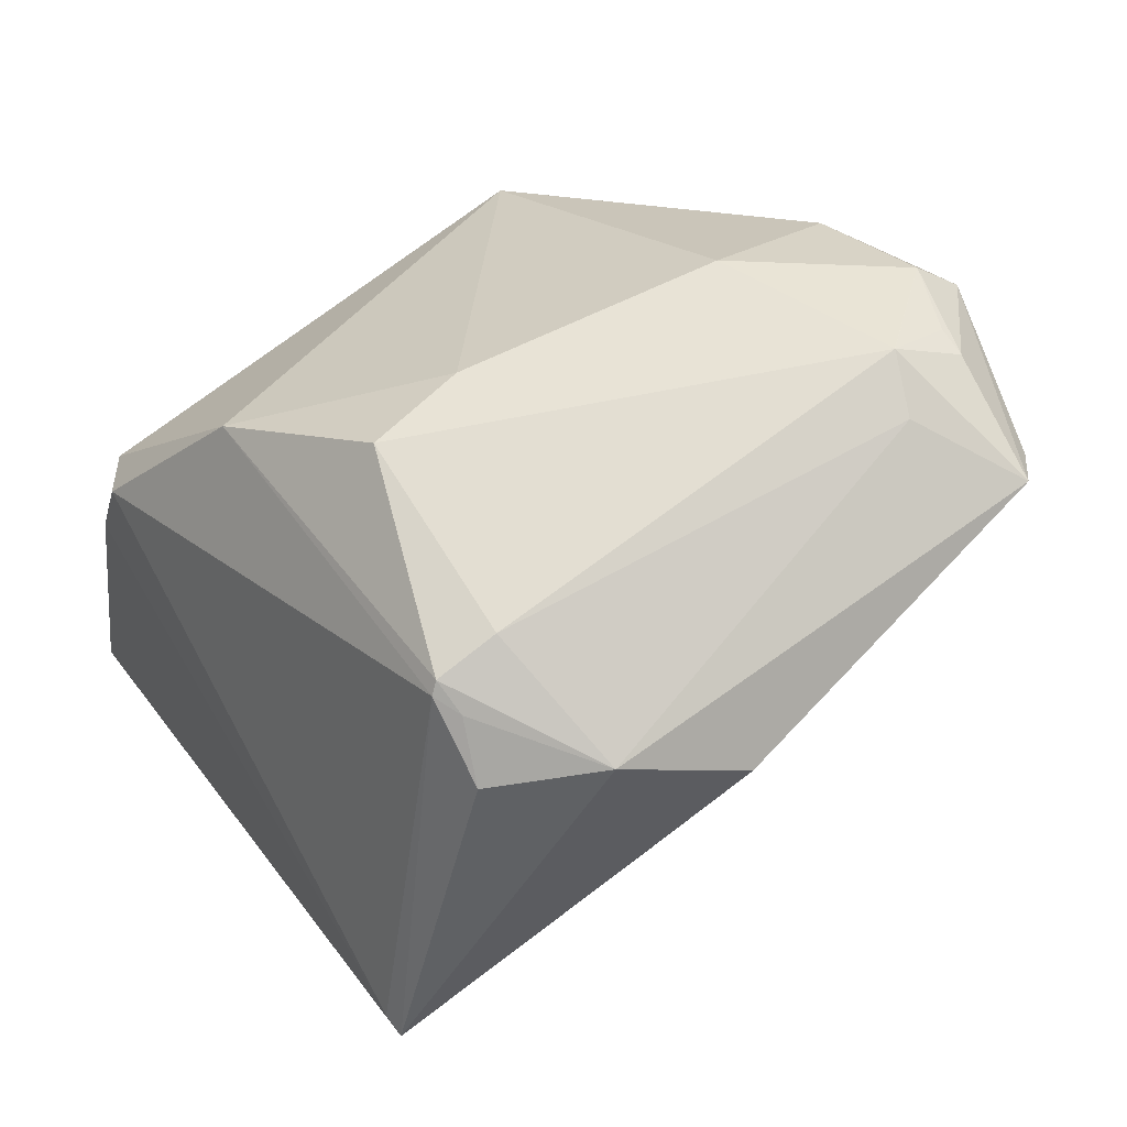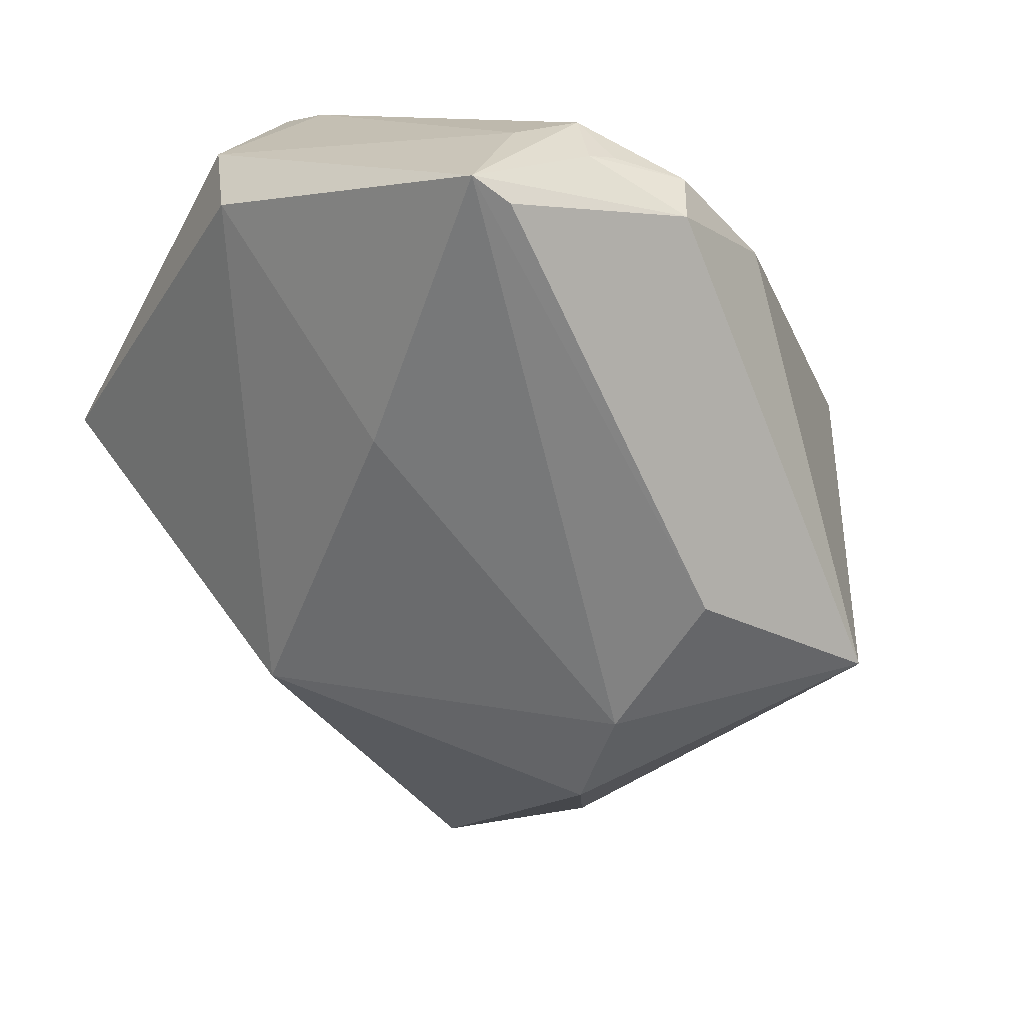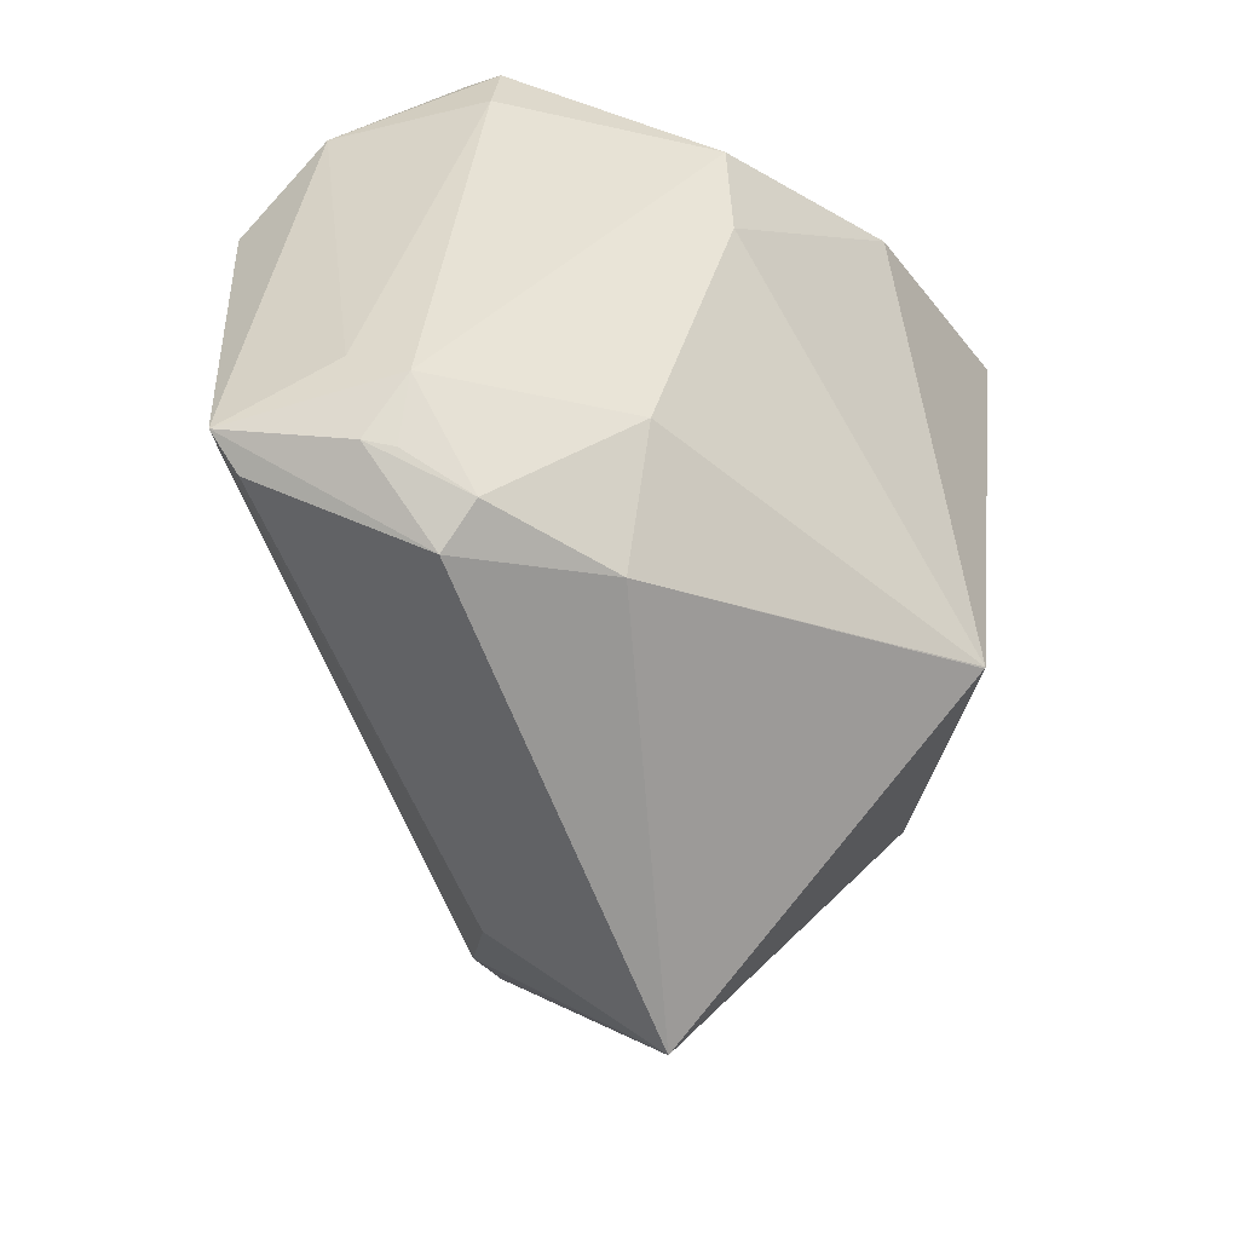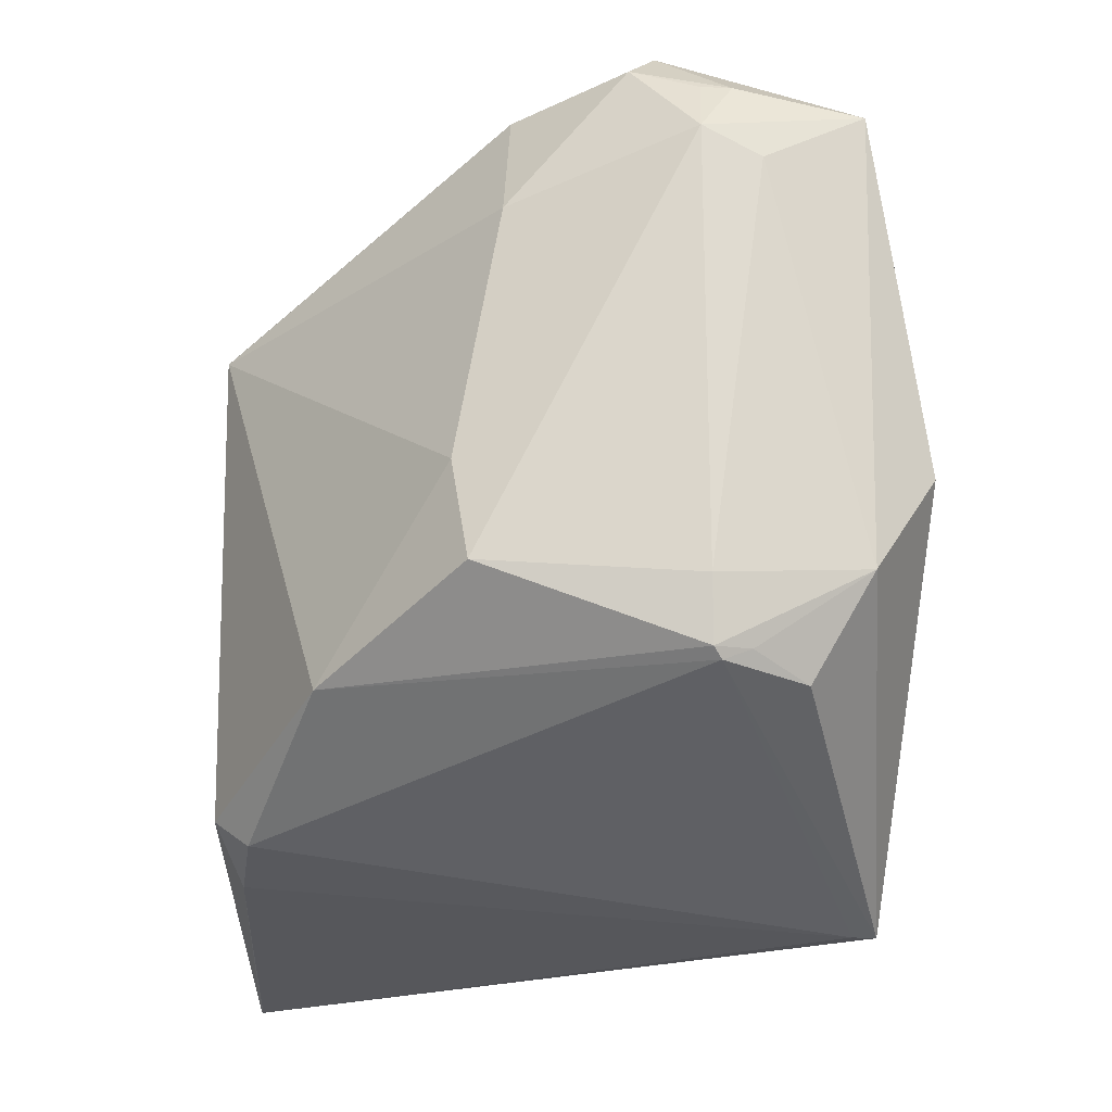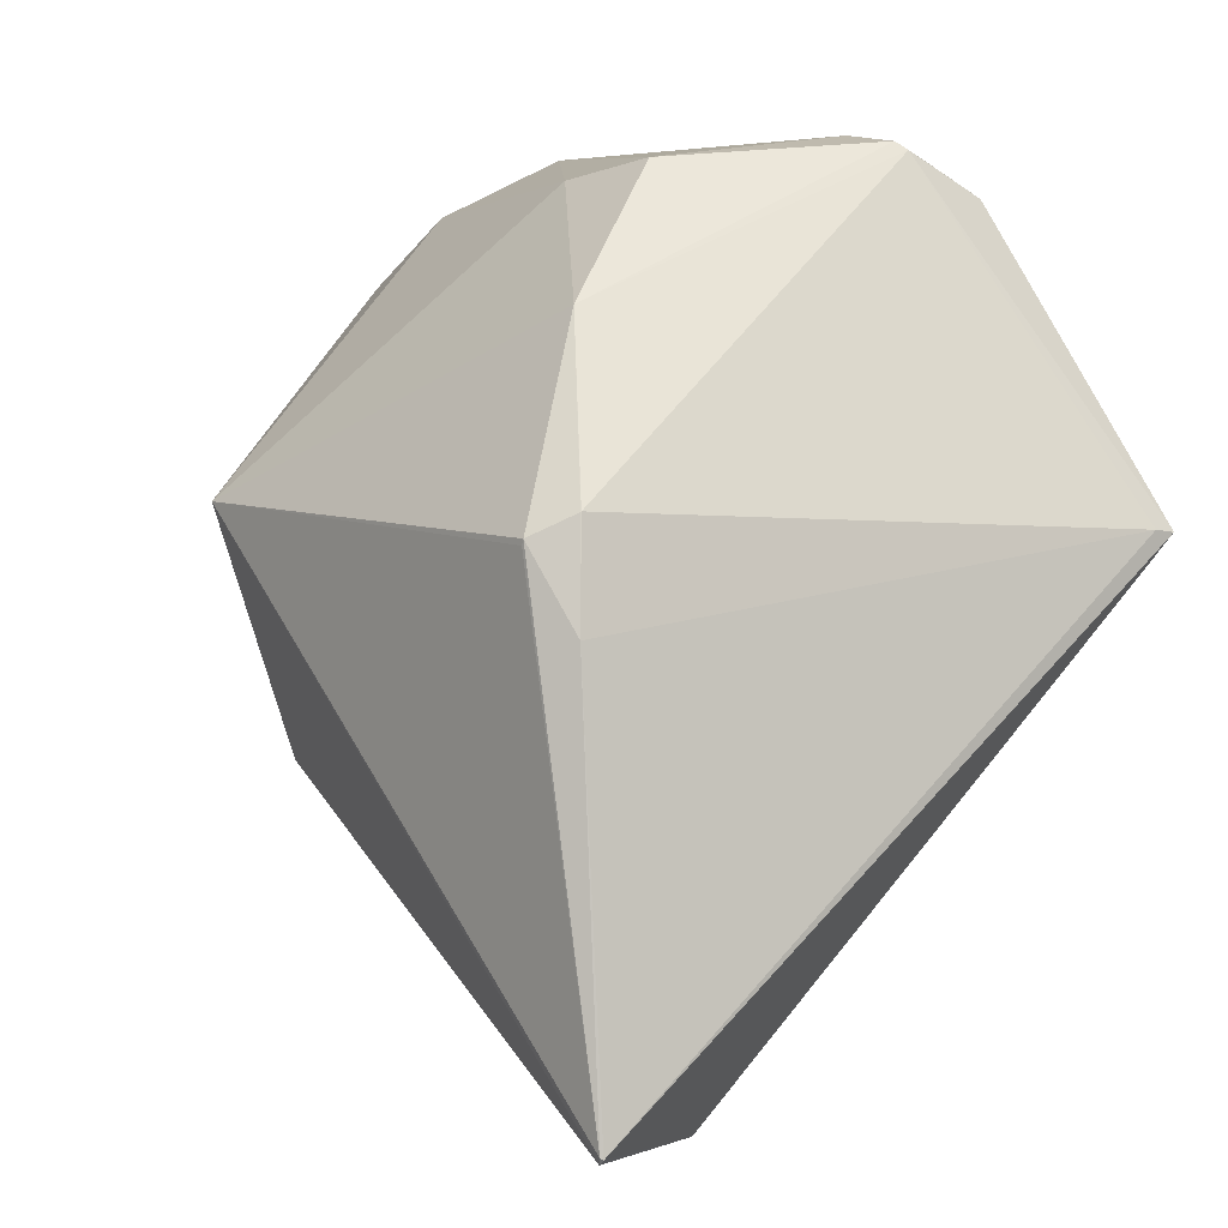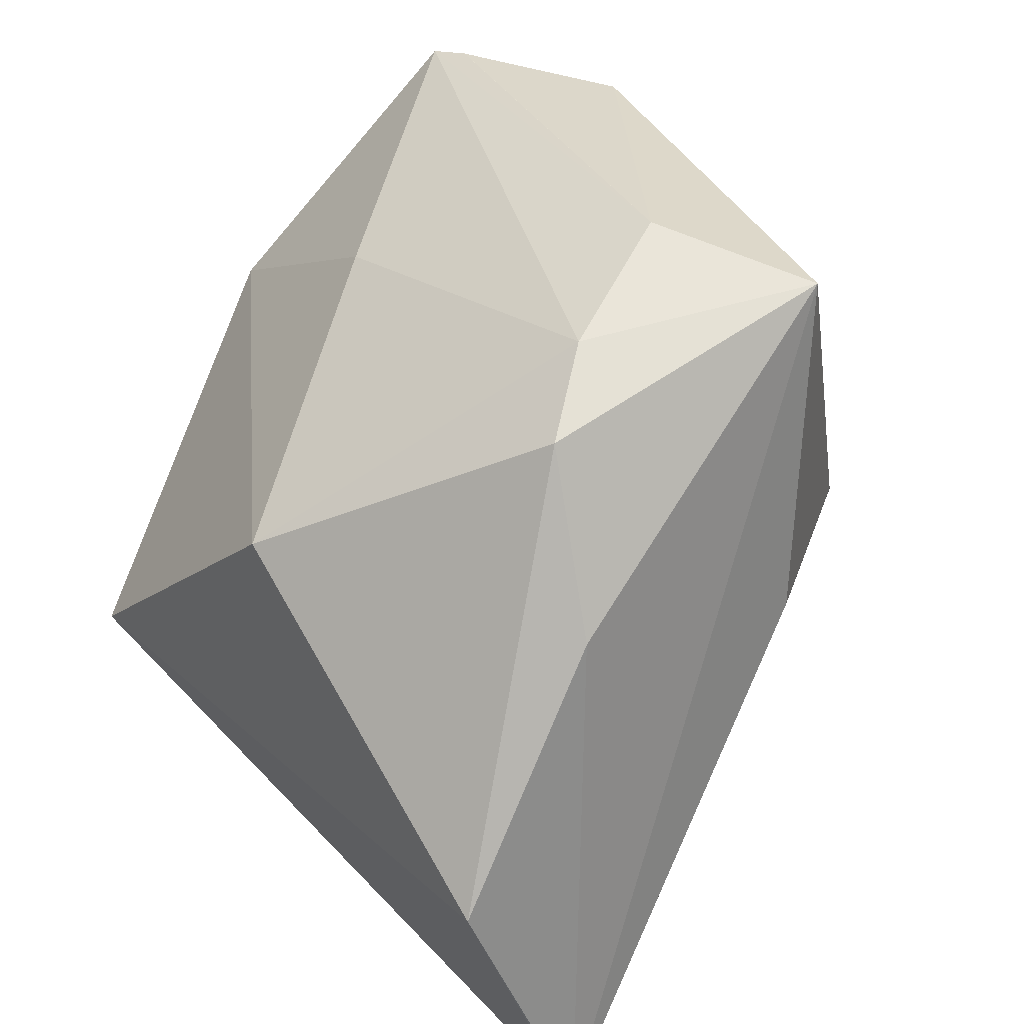
<metadata>
{"format":"obj","ext":"obj","renderer":"f3d","projection":"perspective","resolution":1024,"background":"white","views":[{"elev":71.5,"azim":-121.8,"up":"+Y"},{"elev":10.4,"azim":-34.4,"up":"+Y"},{"elev":38.3,"azim":11.4,"up":"+Y"},{"elev":70.5,"azim":-175.1,"up":"+Y"},{"elev":5.2,"azim":147.1,"up":"+Y"},{"elev":-59.8,"azim":-26.8,"up":"+Y"}]}
</metadata>
<code>
o
v 164.1 -34.16 -165.1
v 164.8 -33.78 -164.5
v 164.4 -35.85 -163.3
v 164.1 -34.16 -165.1
v 164.4 -35.85 -163.3
v 90.07 -55.06 -96
v 164.1 -34.16 -165.1
v 159.2 93.93 -146.7
v 164.8 -33.78 -164.5
v 164.4 -35.85 -163.3
v 85.58 -21.41 -1.609
v 90.07 -55.06 -96
v 112 53.25 115.8
v 85.58 -21.41 -1.609
v 164.4 -35.85 -163.3
v 164.8 -33.78 -164.5
v 167.2 118.9 -132.3
v 167.4 117.3 -131.8
v 159.2 93.93 -146.7
v 167.2 119.1 -132.4
v 164.8 -33.78 -164.5
v 164.8 -33.78 -164.5
v 167.2 119.1 -132.4
v 167.2 118.9 -132.3
v 112 53.25 115.8
v 164.4 -35.85 -163.3
v 162.2 45.7 6.852
v 164.1 -34.16 -165.1
v 90.07 -55.06 -96
v -39.34 114.6 -150.2
v 159.2 93.93 -146.7
v 155.2 125.9 -140.5
v 167.2 119.1 -132.4
v 159.2 93.93 -146.7
v 155 126 -140.6
v 155.2 125.9 -140.5
v 85.58 -21.41 -1.609
v 48.79 2.376 47.87
v 90.07 -55.06 -96
v 112 53.25 115.8
v 48.79 2.376 47.87
v 85.58 -21.41 -1.609
v 164.1 -34.16 -165.1
v -31.77 115.6 -150.8
v 159.2 93.93 -146.7
v 164.1 -34.16 -165.1
v -39.34 114.6 -150.2
v -31.77 115.6 -150.8
v 159.2 93.93 -146.7
v -31.77 115.6 -150.8
v 155 126 -140.6
v 167.2 118.9 -132.3
v 181.9 122.2 20.02
v 167.4 117.3 -131.8
v 167.2 119.1 -132.4
v 181.9 122.2 20.02
v 167.2 118.9 -132.3
v 164.8 -33.78 -164.5
v 181.9 122.2 20.02
v 164.4 -35.85 -163.3
v 164.4 -35.85 -163.3
v 181.9 122.2 20.02
v 162.2 45.7 6.852
v 164.8 -33.78 -164.5
v 167.4 117.3 -131.8
v 181.9 122.2 20.02
v 112 53.25 115.8
v 162.2 45.7 6.852
v 181.7 122.1 20.44
v 181.9 122.2 20.02
v 181.7 122.1 20.44
v 162.2 45.7 6.852
v 112 53.25 115.8
v 46.47 32.55 70.34
v 48.79 2.376 47.87
v 90.07 -55.06 -96
v -16.91 33.44 -47.94
v -39.34 114.6 -150.2
v 48.79 2.376 47.87
v -16.91 33.44 -47.94
v 90.07 -55.06 -96
v 46.47 32.55 70.34
v -16.91 33.44 -47.94
v 48.79 2.376 47.87
v 112 53.25 115.8
v 58.23 75.95 102.1
v 46.47 32.55 70.34
v 58.23 75.95 102.1
v -14.29 213.9 77.58
v 46.47 32.55 70.34
v 58.23 75.95 102.1
v -4.988 205.5 84.49
v -14.29 213.9 77.58
v 58.23 75.95 102.1
v -4.902 205.5 84.53
v -4.988 205.5 84.49
v 155.2 125.9 -140.5
v 134.6 178.6 -104.6
v 167.2 119.1 -132.4
v 155 126 -140.6
v 134.6 178.6 -104.6
v 155.2 125.9 -140.5
v 167.2 119.1 -132.4
v 134.6 178.6 -104.6
v 181.9 122.2 20.02
v -4.988 205.5 84.49
v 50.42 200.4 99.84
v -14.29 213.9 77.58
v -4.902 205.5 84.53
v 50.42 200.4 99.84
v -4.988 205.5 84.49
v 112 53.25 115.8
v 50.42 200.4 99.84
v 58.23 75.95 102.1
v 58.23 75.95 102.1
v 50.42 200.4 99.84
v -4.902 205.5 84.53
v -16.91 33.44 -47.94
v -41.42 200.8 -31.99
v -39.34 114.6 -150.2
v 50.42 200.4 99.84
v 26.32 219 81.59
v -14.29 213.9 77.58
v 50.42 200.4 99.84
v 57.91 211.2 88.98
v 26.32 219 81.59
v 57.91 211.2 88.98
v 35.9 218.1 81.66
v 26.32 219 81.59
v -41.42 200.8 -31.99
v -24.13 216 -66.47
v -39.34 114.6 -150.2
v -14.29 213.9 77.58
v -24.13 216 -66.47
v -41.42 200.8 -31.99
v -24.13 216 -66.47
v -7.818 210.3 -100.6
v -39.34 114.6 -150.2
v 181.9 122.2 20.02
v 93.52 186.2 81.58
v 181.7 122.1 20.44
v 112 53.25 115.8
v 181.7 122.1 20.44
v 93.52 186.2 81.58
v 112 53.25 115.8
v 93.52 186.2 81.58
v 50.42 200.4 99.84
v 50.42 200.4 99.84
v 93.52 186.2 81.58
v 57.91 211.2 88.98
v -14.29 213.9 77.58
v 15.95 225.6 55.84
v -24.13 216 -66.47
v 57.91 211.2 88.98
v 34.97 228.6 63.27
v 35.9 218.1 81.66
v 35.9 218.1 81.66
v 34.97 228.6 63.27
v 26.32 219 81.59
v 26.32 219 81.59
v 34.97 228.6 63.27
v -14.29 213.9 77.58
v -14.29 213.9 77.58
v 34.97 228.6 63.27
v 15.95 225.6 55.84
v 57.91 211.2 88.98
v 35.08 228.6 63.24
v 34.97 228.6 63.27
v 46.47 32.55 70.34
v -17.42 126.7 24.2
v -16.91 33.44 -47.94
v -14.29 213.9 77.58
v -17.42 126.7 24.2
v 46.47 32.55 70.34
v -16.91 33.44 -47.94
v -17.42 126.7 24.2
v -41.42 200.8 -31.99
v -14.29 213.9 77.58
v -41.42 200.8 -31.99
v -17.42 126.7 24.2
v -24.13 216 -66.47
v 9.439 221.7 -94.7
v -7.818 210.3 -100.6
v -39.34 114.6 -150.2
v 17.9 223.6 -99.15
v -31.77 115.6 -150.8
v -7.818 210.3 -100.6
v 17.9 223.6 -99.15
v -39.34 114.6 -150.2
v -31.77 115.6 -150.8
v 17.9 223.6 -99.15
v 155 126 -140.6
v 9.439 221.7 -94.7
v 17.9 223.6 -99.15
v -7.818 210.3 -100.6
v 155 126 -140.6
v 17.9 223.6 -99.15
v 134.6 178.6 -104.6
v -24.13 216 -66.47
v 20.56 226.2 -96.13
v 9.439 221.7 -94.7
v 9.439 221.7 -94.7
v 20.56 226.2 -96.13
v 17.9 223.6 -99.15
v 17.9 223.6 -99.15
v 20.56 226.2 -96.13
v 134.6 178.6 -104.6
v 15.95 225.6 55.84
v 22.49 228.9 -75.66
v -24.13 216 -66.47
v -24.13 216 -66.47
v 22.49 228.9 -75.66
v 20.56 226.2 -96.13
v 34.97 228.6 63.27
v 22.49 228.9 -75.66
v 15.95 225.6 55.84
v 181.9 122.2 20.02
v 91.9 207.6 41.76
v 93.52 186.2 81.58
v 93.52 186.2 81.58
v 91.9 207.6 41.76
v 57.91 211.2 88.98
v 57.91 211.2 88.98
v 91.9 207.6 41.76
v 35.08 228.6 63.24
v 20.56 226.2 -96.13
v 90.83 220.4 -74.73
v 134.6 178.6 -104.6
v 22.49 228.9 -75.66
v 90.83 220.4 -74.73
v 20.56 226.2 -96.13
v 35.08 228.6 63.24
v 90.83 220.4 -74.73
v 34.97 228.6 63.27
v 34.97 228.6 63.27
v 90.83 220.4 -74.73
v 22.49 228.9 -75.66
v 134.6 178.6 -104.6
v 98.87 215.1 -42.88
v 181.9 122.2 20.02
v 90.83 220.4 -74.73
v 98.87 215.1 -42.88
v 134.6 178.6 -104.6
v 181.9 122.2 20.02
v 98.87 215.1 -42.88
v 91.9 207.6 41.76
v 91.9 207.6 41.76
v 98.87 215.1 -42.88
v 35.08 228.6 63.24
v 35.08 228.6 63.24
v 98.87 215.1 -42.88
v 90.83 220.4 -74.73
f 1 2 3
f 4 5 6
f 7 8 9
f 10 11 12
f 13 14 15
f 16 17 18
f 19 20 21
f 22 23 24
f 25 26 27
f 28 29 30
f 31 32 33
f 34 35 36
f 37 38 39
f 40 41 42
f 43 44 45
f 46 47 48
f 49 50 51
f 52 53 54
f 55 56 57
f 58 59 60
f 61 62 63
f 64 65 66
f 67 68 69
f 70 71 72
f 73 74 75
f 76 77 78
f 79 80 81
f 82 83 84
f 85 86 87
f 88 89 90
f 91 92 93
f 94 95 96
f 97 98 99
f 100 101 102
f 103 104 105
f 106 107 108
f 109 110 111
f 112 113 114
f 115 116 117
f 118 119 120
f 121 122 123
f 124 125 126
f 127 128 129
f 130 131 132
f 133 134 135
f 136 137 138
f 139 140 141
f 142 143 144
f 145 146 147
f 148 149 150
f 151 152 153
f 154 155 156
f 157 158 159
f 160 161 162
f 163 164 165
f 166 167 168
f 169 170 171
f 172 173 174
f 175 176 177
f 178 179 180
f 181 182 183
f 184 185 186
f 187 188 189
f 190 191 192
f 193 194 195
f 196 197 198
f 199 200 201
f 202 203 204
f 205 206 207
f 208 209 210
f 211 212 213
f 214 215 216
f 217 218 219
f 220 221 222
f 223 224 225
f 226 227 228
f 229 230 231
f 232 233 234
f 235 236 237
f 238 239 240
f 241 242 243
f 244 245 246
f 247 248 249
f 250 251 252

</code>
